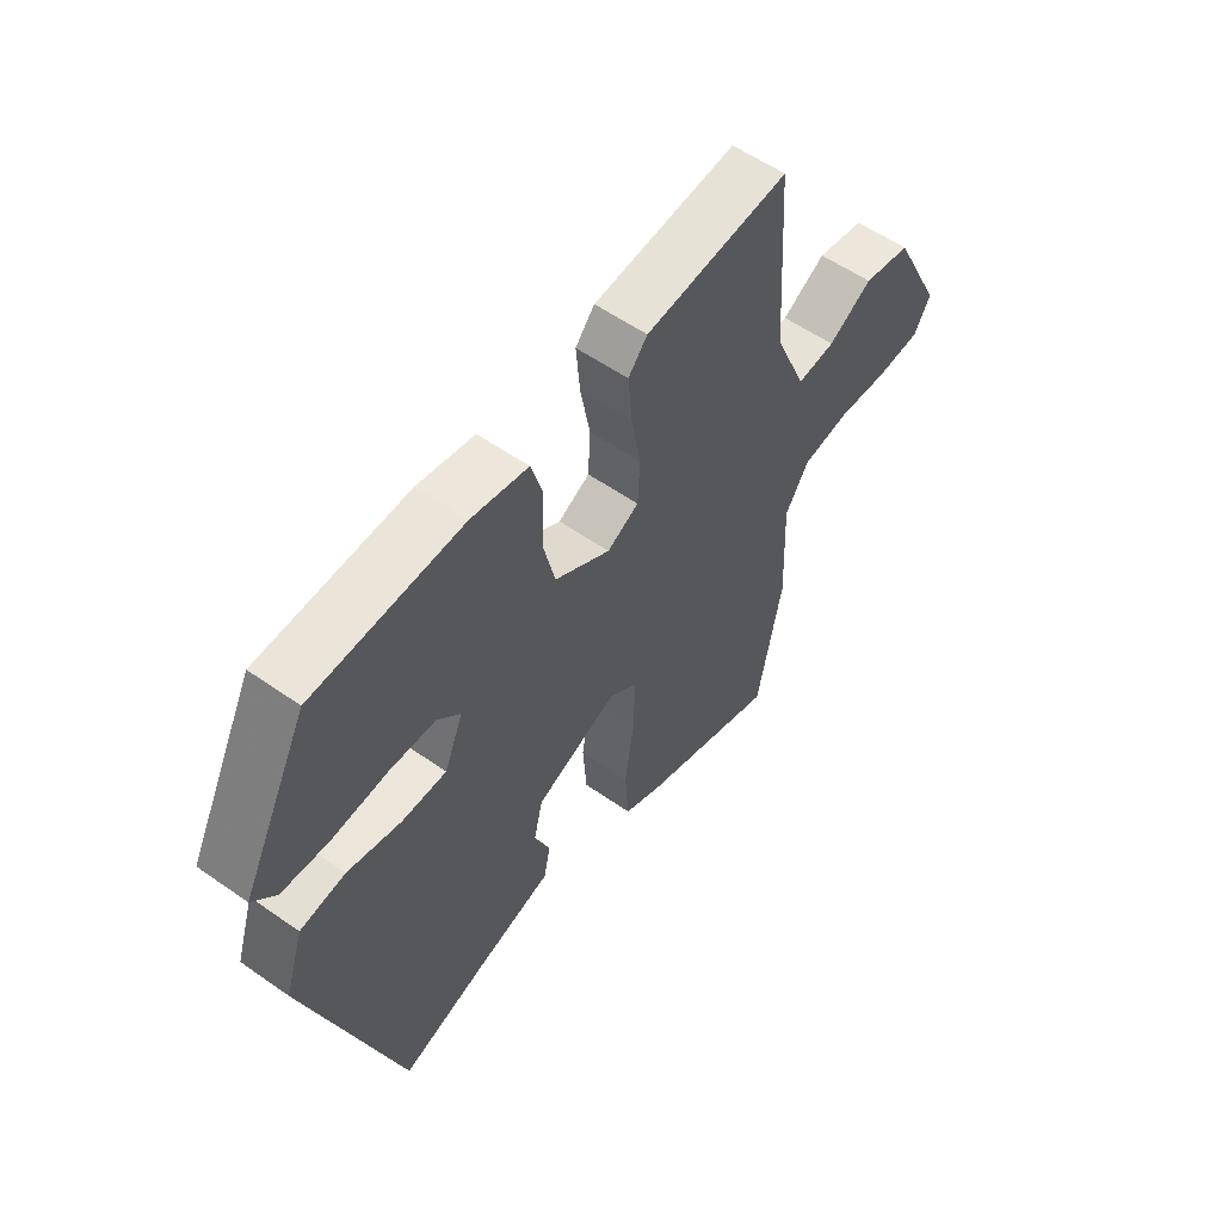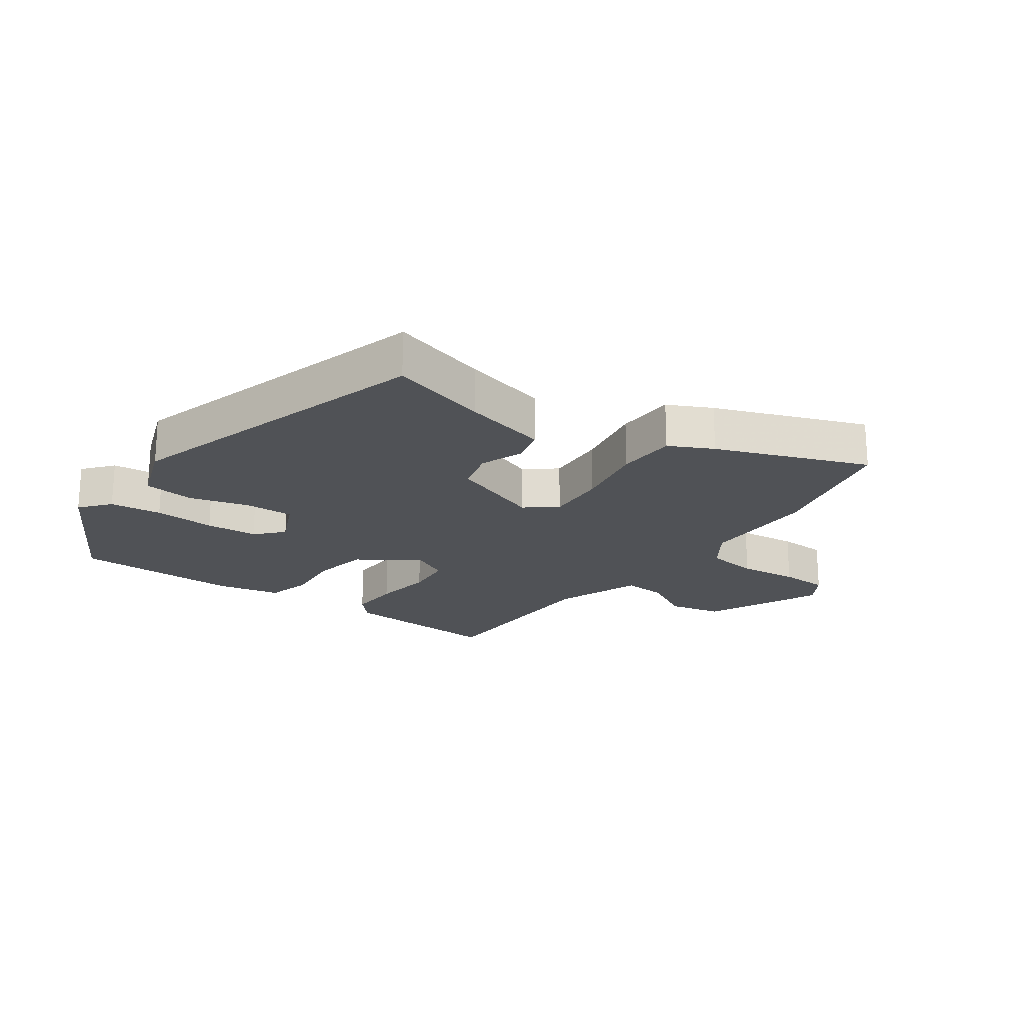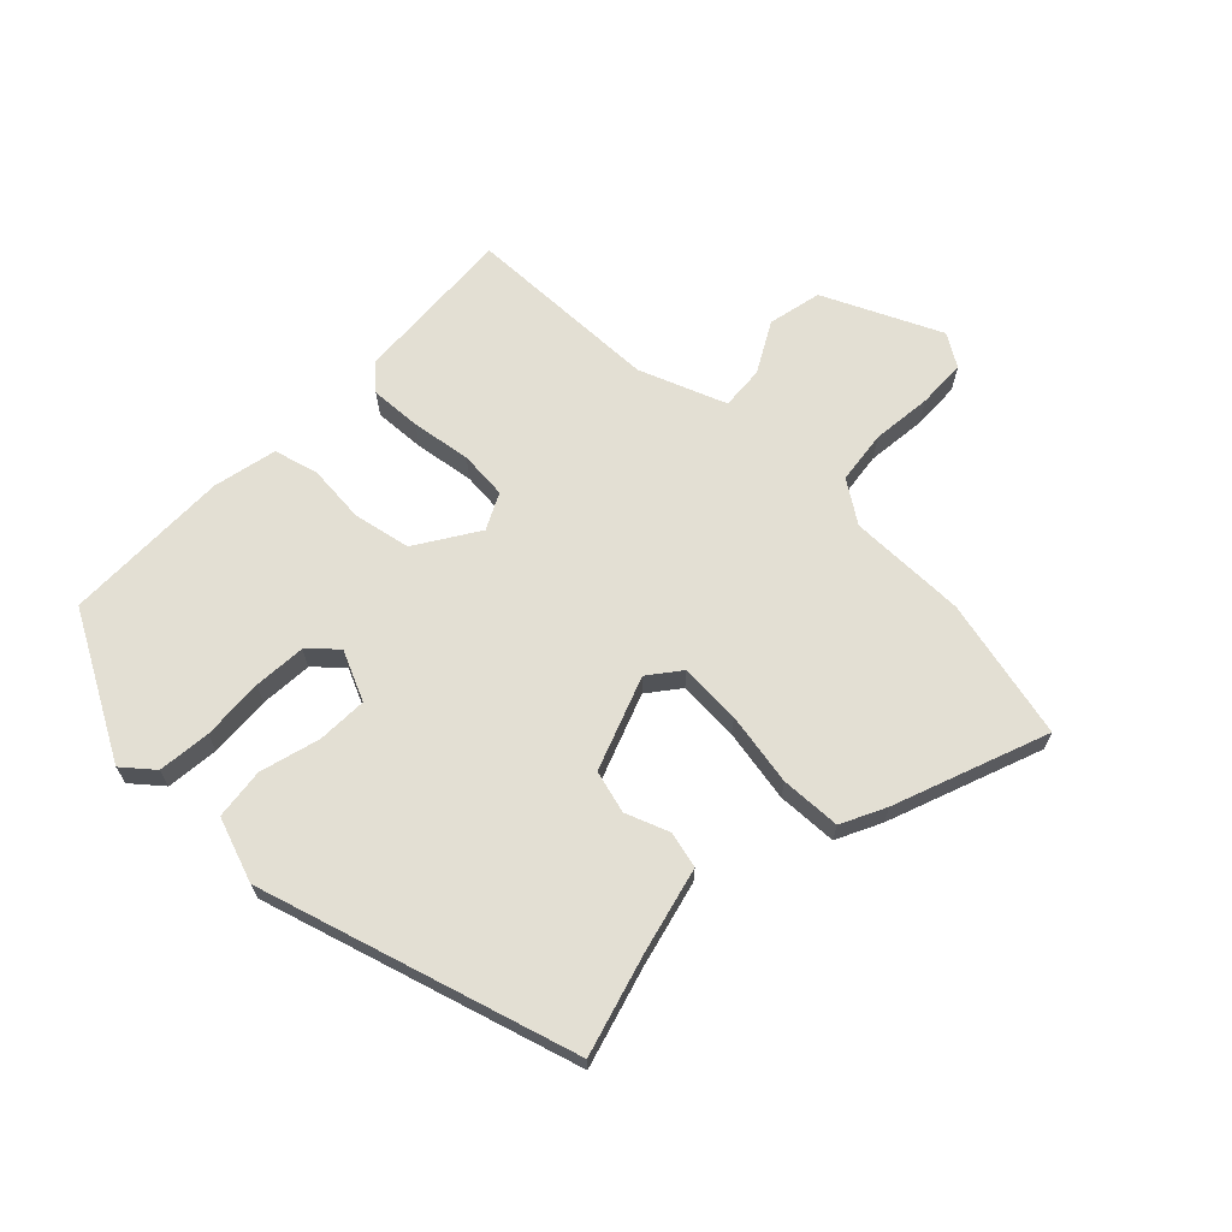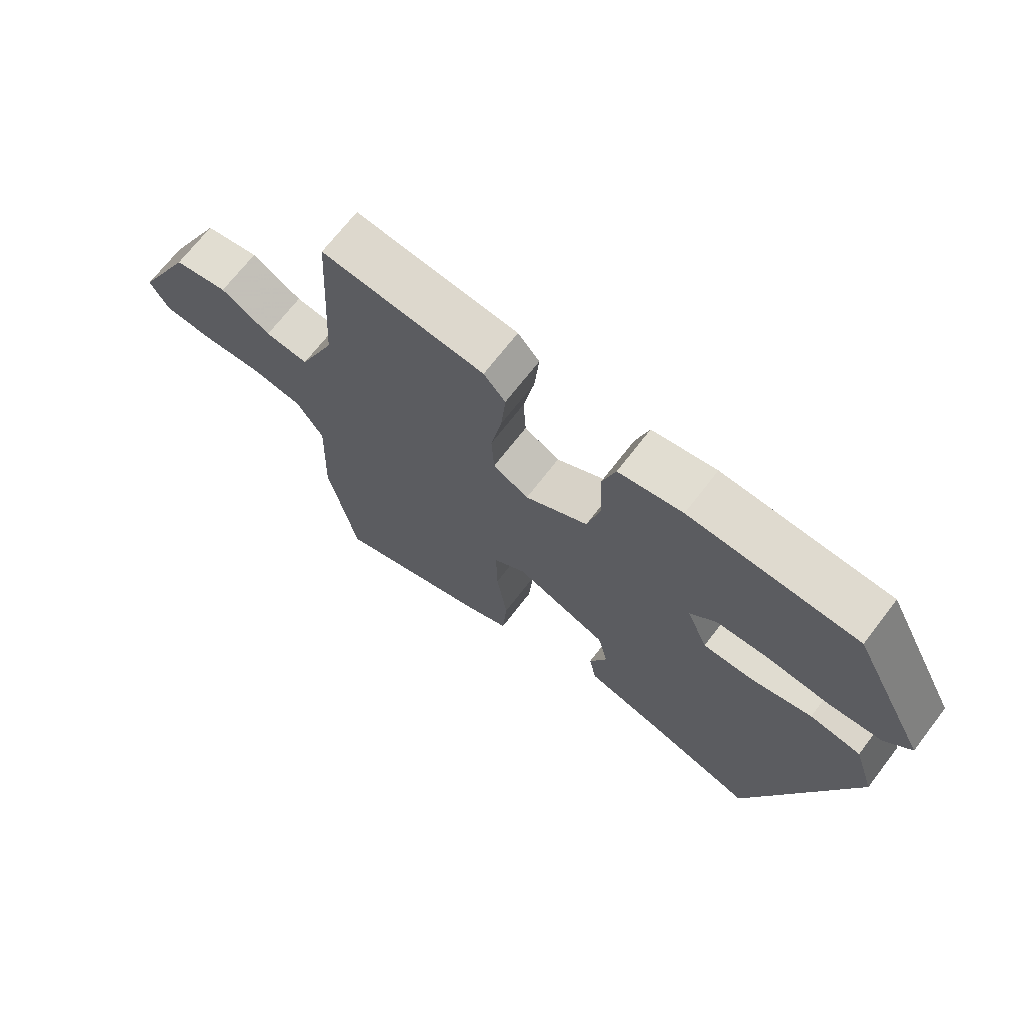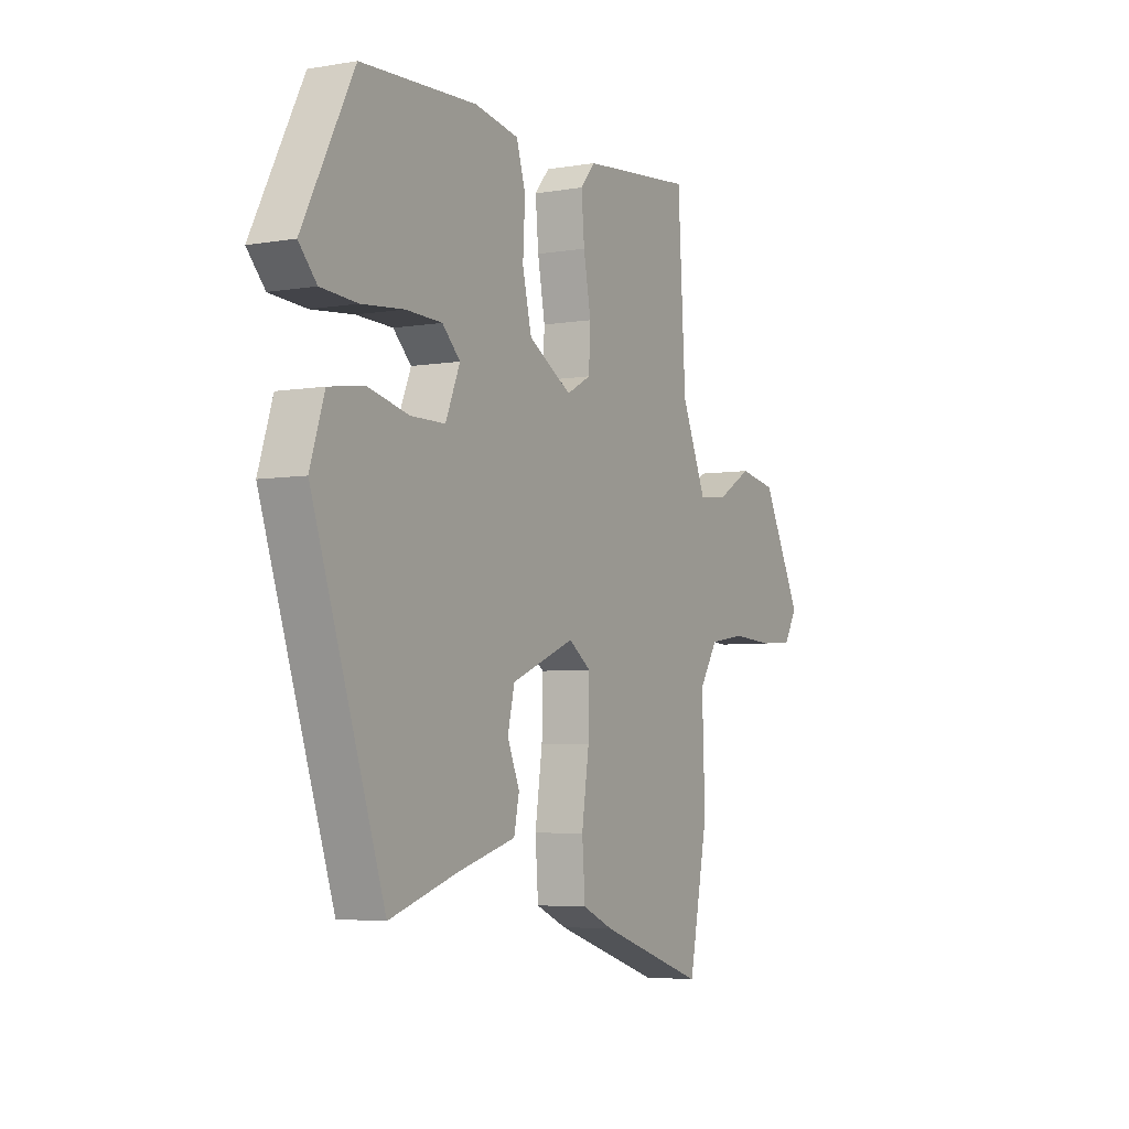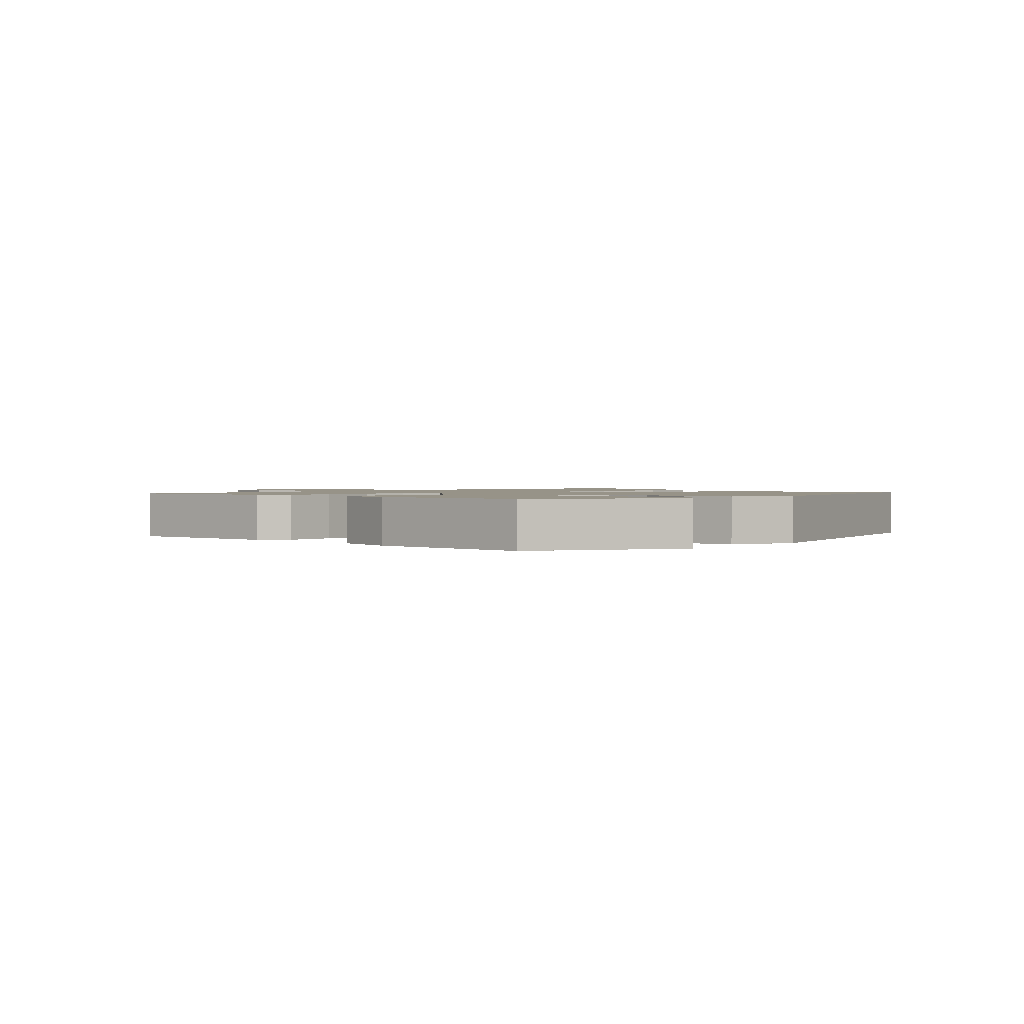
<metadata>
{"format":"obj","ext":"obj","renderer":"f3d","projection":"perspective","resolution":1024,"background":"white","views":[{"elev":56.4,"azim":126.3,"up":"+Z"},{"elev":-21.0,"azim":146.5,"up":"+Y"},{"elev":66.9,"azim":136.0,"up":"+Y"},{"elev":69.7,"azim":37.6,"up":"+Z"},{"elev":-4.7,"azim":118.9,"up":"+Z"},{"elev":1.3,"azim":45.4,"up":"+Y"}]}
</metadata>
<code>
v 0.385 0.07 0.472
v 0.502 0.07 0.244
v 0.461 0.07 0.198
v 0.378 0.07 0.192
v 0.281 0.07 0.201
v 0.198 0.07 0.198
v 0.157 0.07 0.157
v 0.19 0.07 0.077
v 0.269 0.07 0.077
v 0.364 0.07 0.1
v 0.444 0.07 0.088
v 0.477 0.07 -0.015
v 0.313 0.07 -0.508
v 0.158 0.07 -0.458
v 0.024 0.07 -0.42
v 0.012 0.07 -0.362
v 0.04 0.07 -0.295
v 0.024 0.07 -0.227
v -0.121 0.07 -0.168
v -0.172 0.07 -0.205
v -0.17 0.07 -0.302
v -0.153 0.07 -0.418
v -0.16 0.07 -0.513
v -0.231 0.07 -0.545
v -0.475 0.07 -0.628
v -0.519 0.07 -0.404
v -0.512 0.07 -0.218
v -0.554 0.07 -0.151
v -0.637 0.07 -0.138
v -0.732 0.07 -0.145
v -0.809 0.07 -0.14
v -0.839 0.07 -0.088
v -0.748 0.07 0.093
v -0.663 0.07 0.109
v -0.585 0.07 0.063
v -0.517 0.07 0.056
v -0.46 0.07 0.191
v -0.442 0.07 0.498
v -0.186 0.07 0.474
v -0.152 0.07 0.434
v -0.159 0.07 0.353
v -0.176 0.07 0.26
v -0.172 0.07 0.184
v -0.116 0.07 0.154
v -0.017 0.07 0.213
v 0.004 0.07 0.302
v -0.001 0.07 0.395
v 0.02 0.07 0.464
v 0.121 0.07 0.483
v 0.385 0 0.472
v 0.502 0 0.244
v 0.461 0 0.198
v 0.378 0 0.192
v 0.281 0 0.201
v 0.198 0 0.198
v 0.157 0 0.157
v 0.19 0 0.077
v 0.269 0 0.077
v 0.364 0 0.1
v 0.444 0 0.088
v 0.477 0 -0.015
v 0.313 0 -0.508
v 0.158 0 -0.458
v 0.024 0 -0.42
v 0.012 0 -0.362
v 0.04 0 -0.295
v 0.024 0 -0.227
v -0.121 0 -0.168
v -0.172 0 -0.205
v -0.17 0 -0.302
v -0.153 0 -0.418
v -0.16 0 -0.513
v -0.231 0 -0.545
v -0.475 0 -0.628
v -0.519 0 -0.404
v -0.512 0 -0.218
v -0.554 0 -0.151
v -0.637 0 -0.138
v -0.732 0 -0.145
v -0.809 0 -0.14
v -0.839 0 -0.088
v -0.748 0 0.093
v -0.663 0 0.109
v -0.585 0 0.063
v -0.517 0 0.056
v -0.46 0 0.191
v -0.442 0 0.498
v -0.186 0 0.474
v -0.152 0 0.434
v -0.159 0 0.353
v -0.176 0 0.26
v -0.172 0 0.184
v -0.116 0 0.154
v -0.017 0 0.213
v 0.004 0 0.302
v -0.001 0 0.395
v 0.02 0 0.464
v 0.121 0 0.483
f 3 4 5
f 2 3 5
f 1 2 5
f 49 1 5
f 48 49 5
f 47 48 5
f 46 47 5
f 45 46 5 6
f 44 45 6 7
f 40 41 42
f 39 40 42
f 38 39 42
f 37 38 42
f 36 37 42 43
f 33 34 35
f 32 33 35
f 31 32 35
f 30 31 35
f 29 30 35
f 28 29 35 36
f 36 43 44
f 28 36 44
f 27 28 44
f 25 26 27
f 24 25 27
f 23 24 27
f 22 23 27
f 21 22 27
f 14 15 16 17
f 14 17 18
f 13 14 18
f 12 13 18
f 11 12 18
f 10 11 18
f 9 10 18
f 8 9 18 19
f 8 19 20
f 7 8 20
f 44 7 20
f 20 21 27
f 20 27 44
f 54 53 52
f 54 52 51
f 54 51 50
f 54 50 98
f 54 98 97
f 54 97 96
f 54 96 95
f 55 54 95 94
f 56 55 94 93
f 91 90 89
f 91 89 88
f 91 88 87
f 91 87 86
f 92 91 86 85
f 84 83 82
f 84 82 81
f 84 81 80
f 84 80 79
f 84 79 78
f 85 84 78 77
f 93 92 85
f 93 85 77
f 93 77 76
f 76 75 74
f 76 74 73
f 76 73 72
f 76 72 71
f 76 71 70
f 66 65 64 63
f 67 66 63
f 67 63 62
f 67 62 61
f 67 61 60
f 67 60 59
f 67 59 58
f 68 67 58 57
f 69 68 57
f 69 57 56
f 69 56 93
f 76 70 69
f 93 76 69
f 1 50 51 2
f 2 51 52 3
f 3 52 53 4
f 4 53 54 5
f 5 54 55 6
f 6 55 56 7
f 7 56 57 8
f 8 57 58 9
f 9 58 59 10
f 10 59 60 11
f 11 60 61 12
f 12 61 62 13
f 13 62 63 14
f 14 63 64 15
f 15 64 65 16
f 16 65 66 17
f 17 66 67 18
f 18 67 68 19
f 19 68 69 20
f 20 69 70 21
f 21 70 71 22
f 22 71 72 23
f 23 72 73 24
f 24 73 74 25
f 25 74 75 26
f 26 75 76 27
f 27 76 77 28
f 28 77 78 29
f 29 78 79 30
f 30 79 80 31
f 31 80 81 32
f 32 81 82 33
f 33 82 83 34
f 34 83 84 35
f 35 84 85 36
f 36 85 86 37
f 37 86 87 38
f 38 87 88 39
f 39 88 89 40
f 40 89 90 41
f 41 90 91 42
f 42 91 92 43
f 43 92 93 44
f 44 93 94 45
f 45 94 95 46
f 46 95 96 47
f 47 96 97 48
f 48 97 98 49
f 49 98 50 1

</code>
